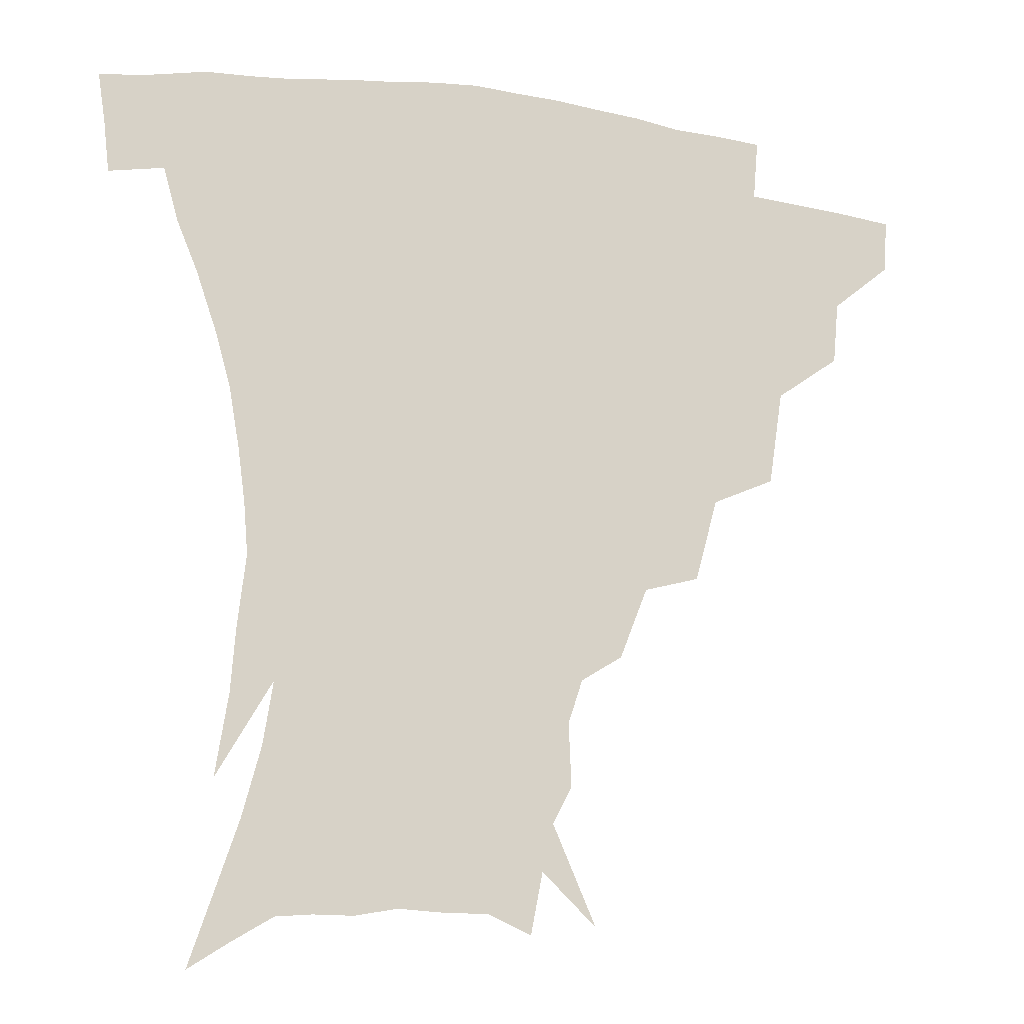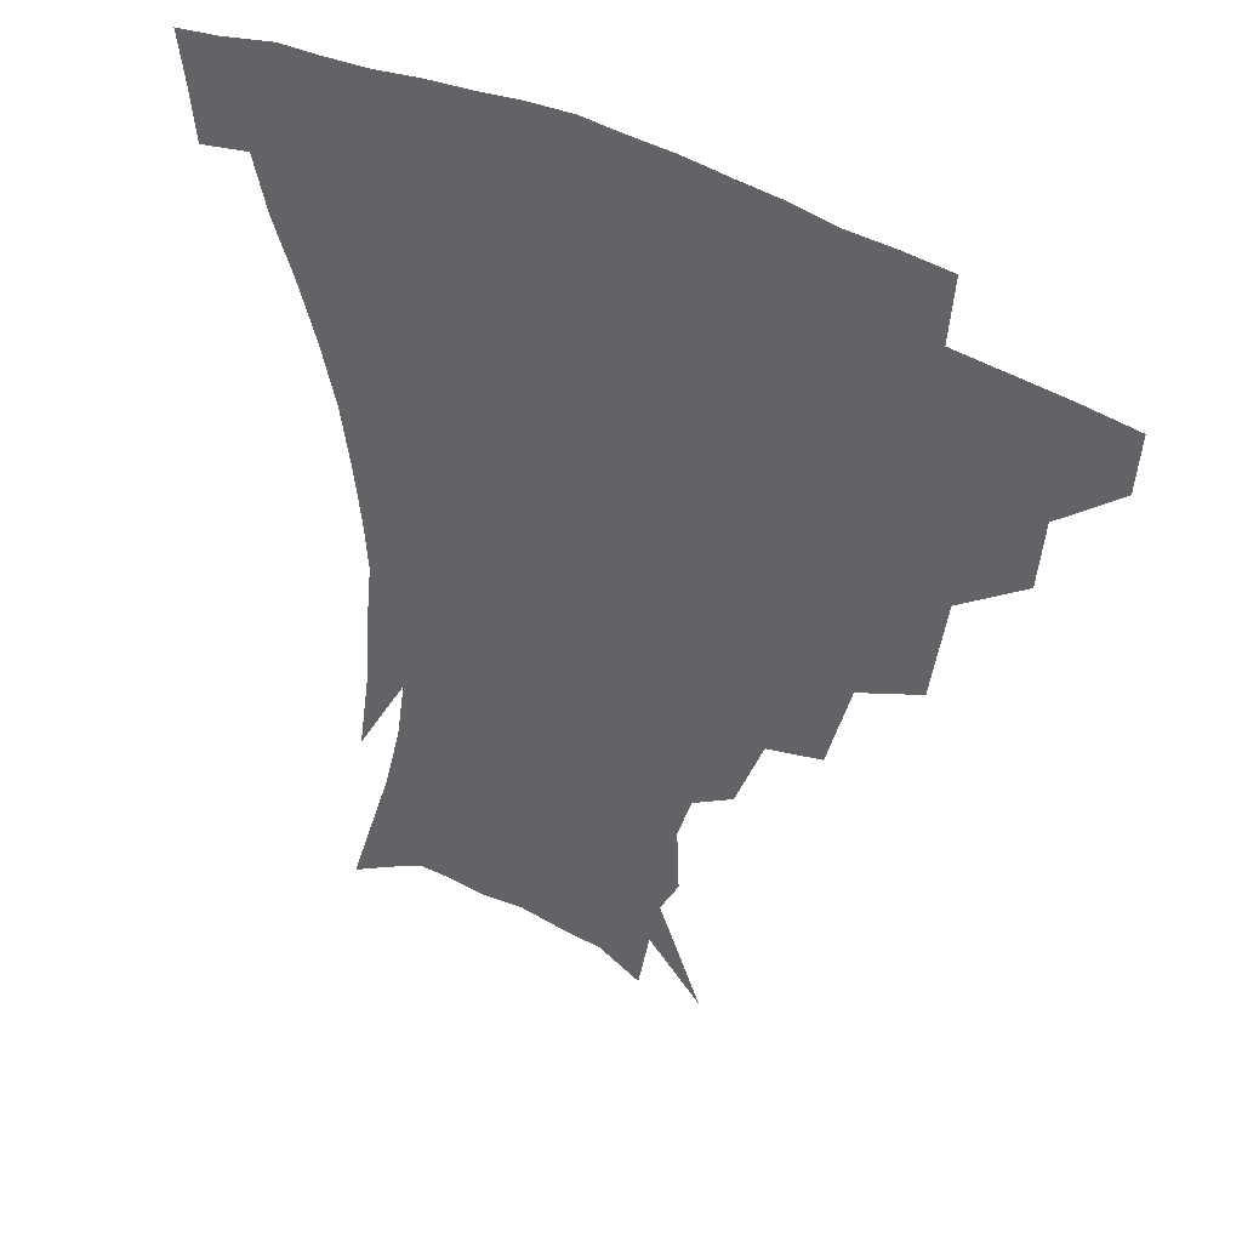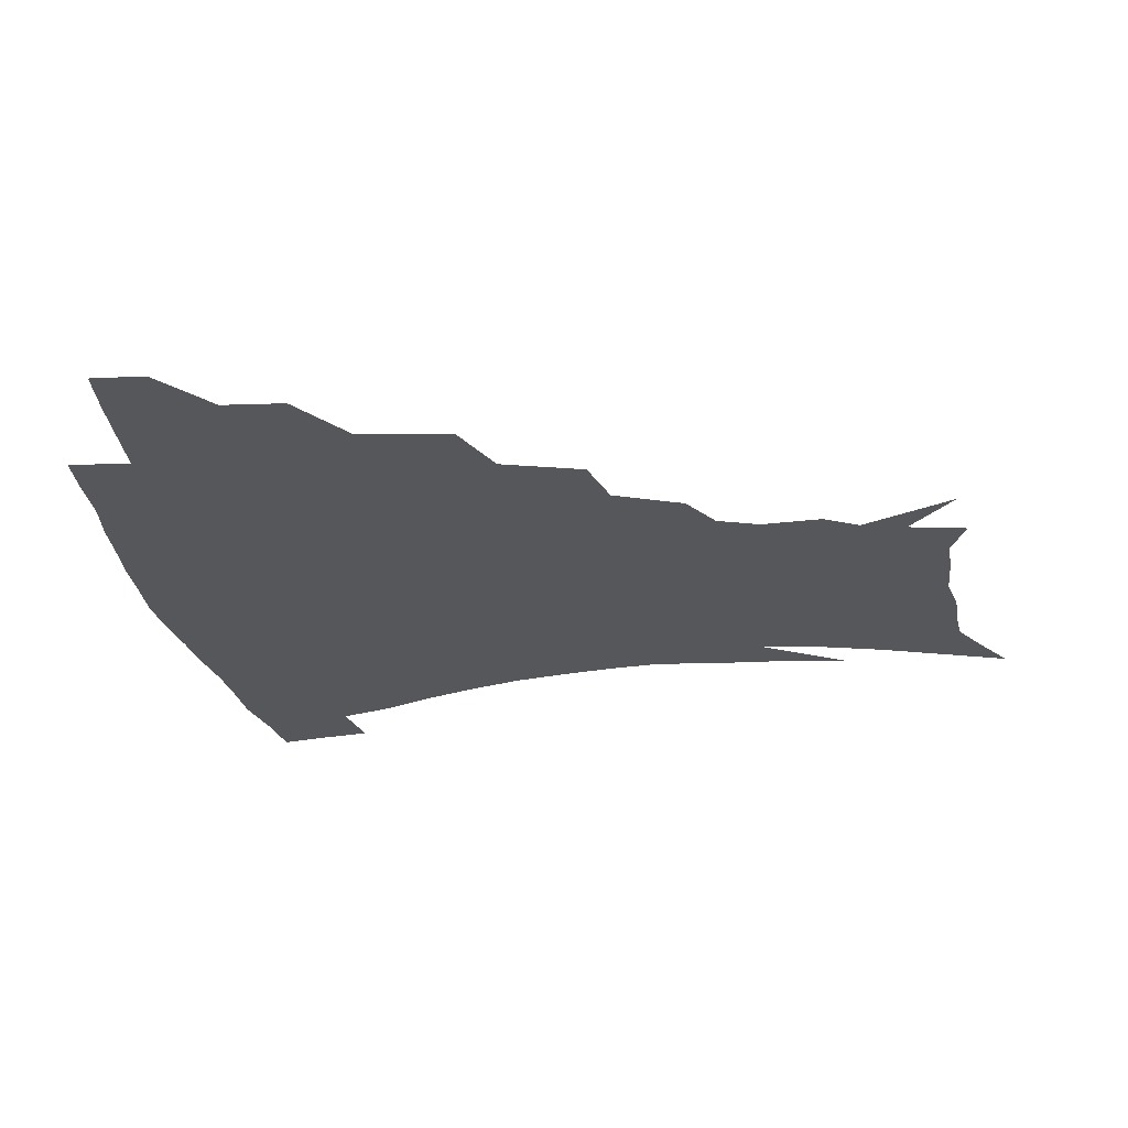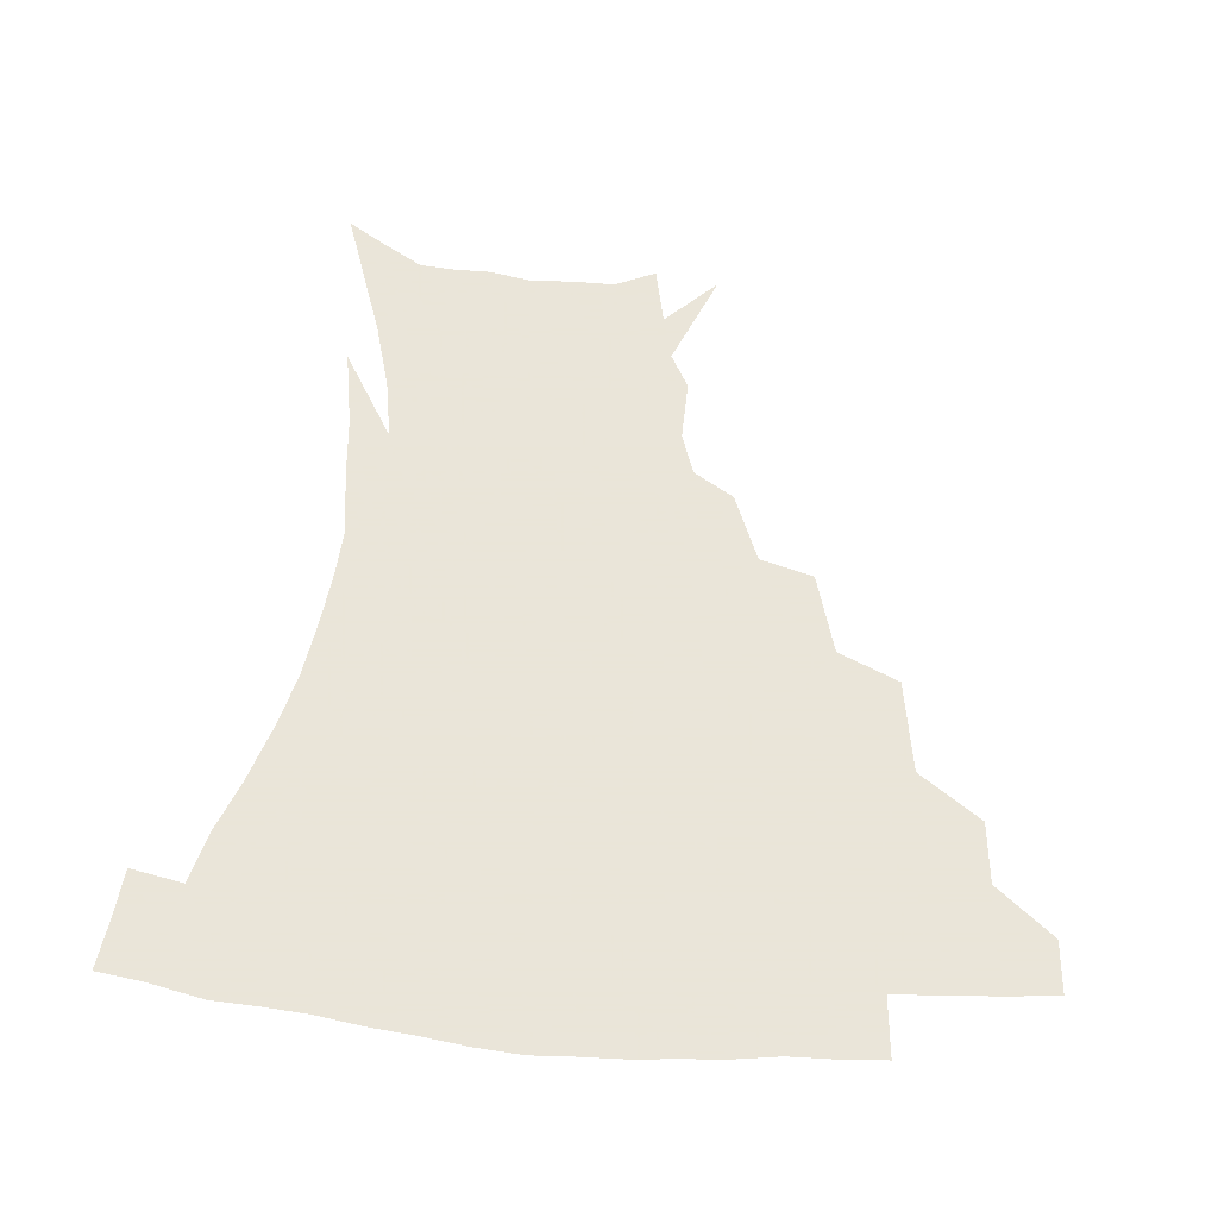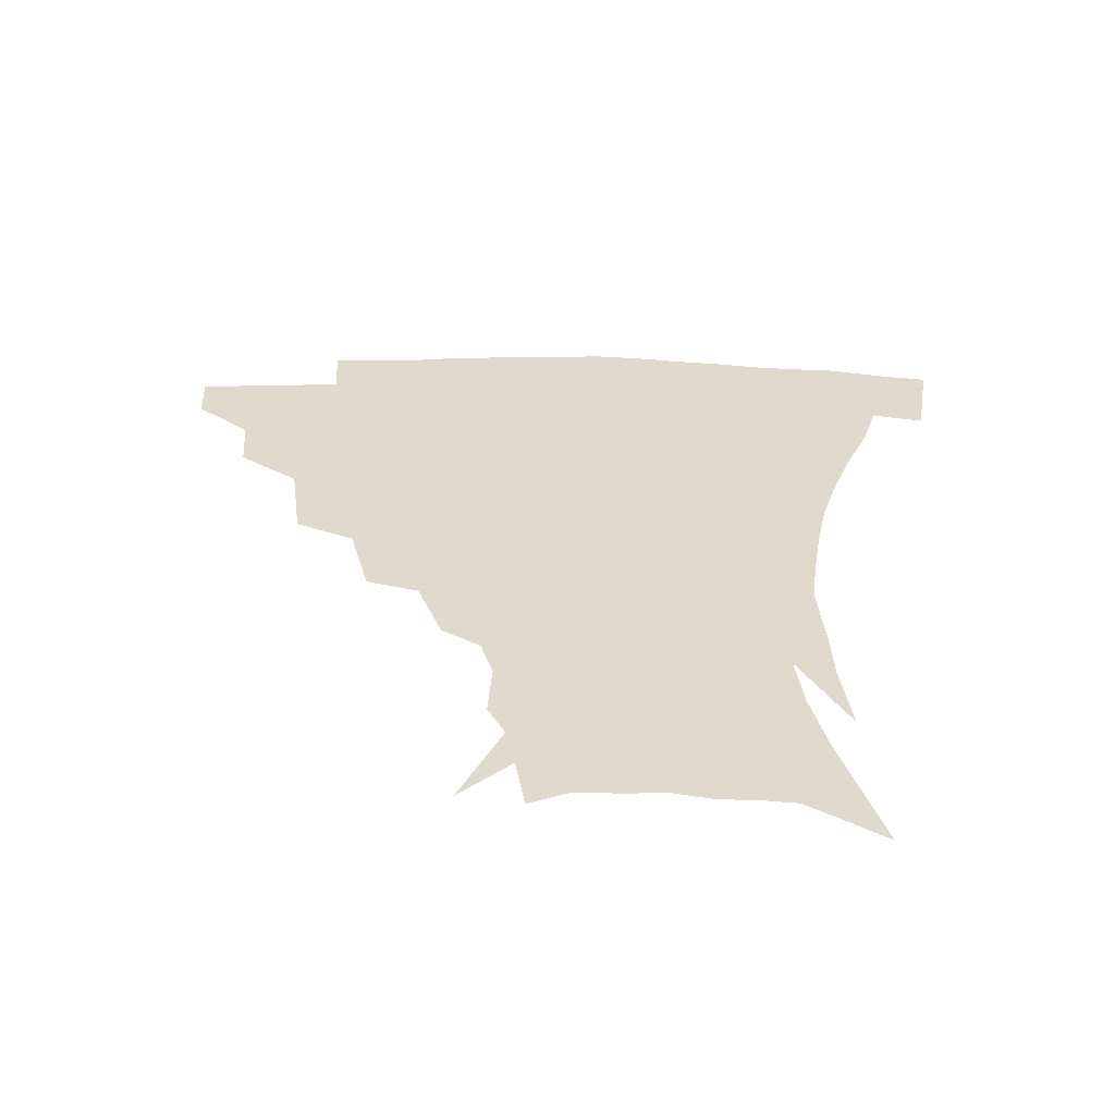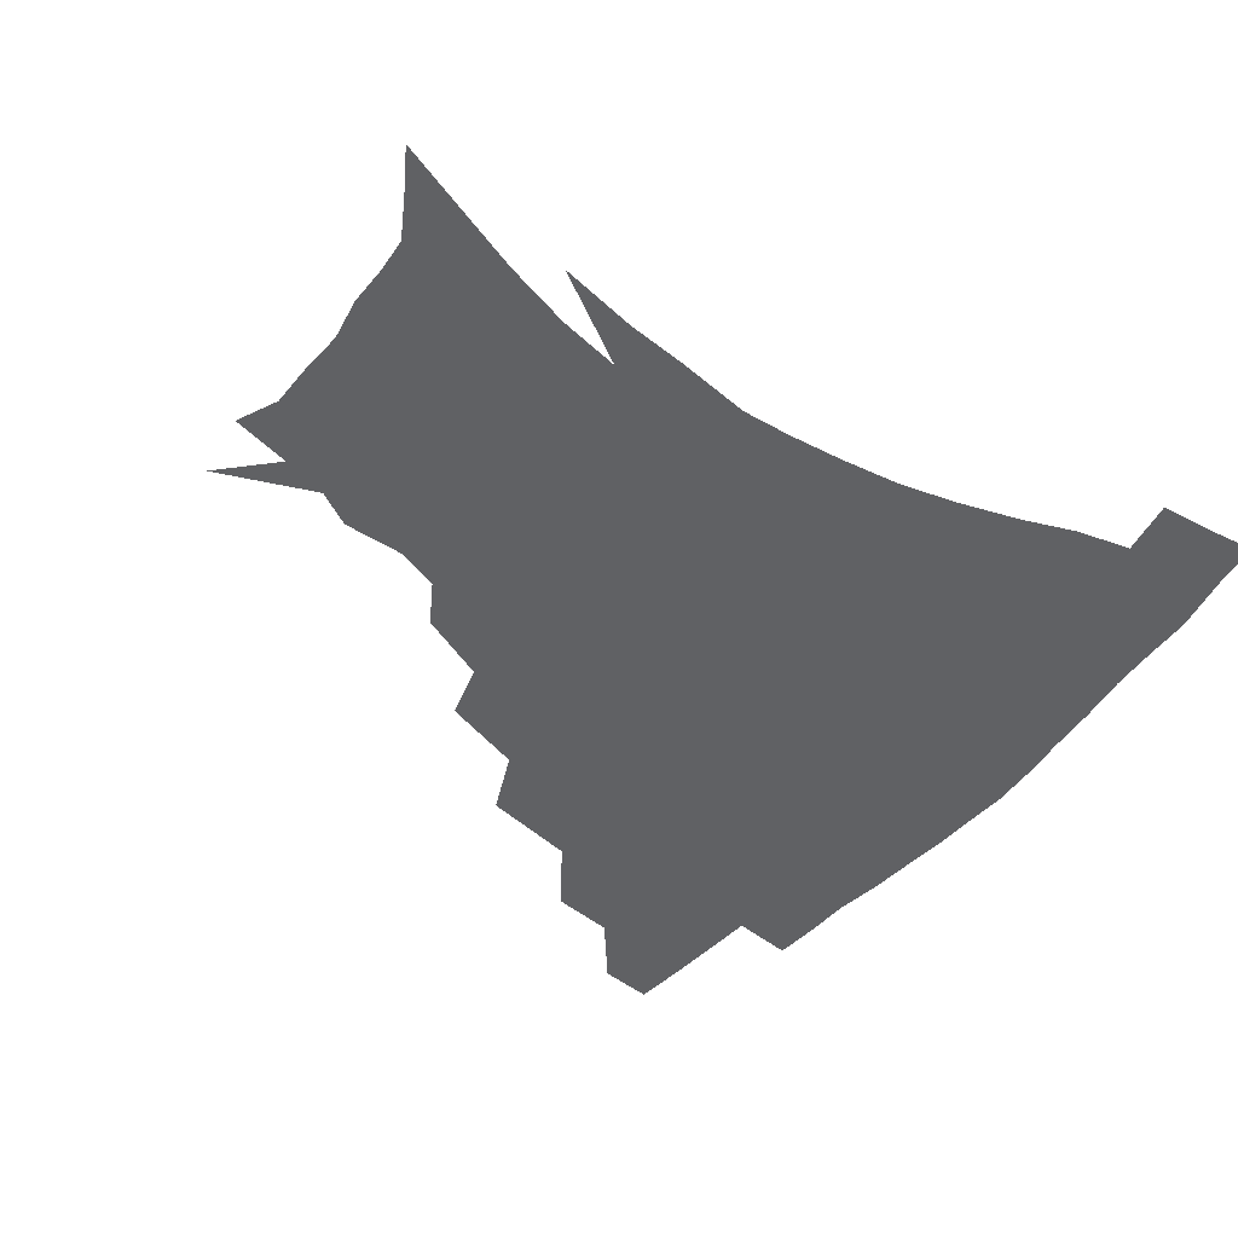
<metadata>
{"format":"obj","ext":"obj","renderer":"f3d","projection":"perspective","resolution":1024,"background":"white","views":[{"elev":-16.9,"azim":161.2,"up":"+Y"},{"elev":40.0,"azim":-145.4,"up":"+Y"},{"elev":-26.8,"azim":-81.5,"up":"+Z"},{"elev":58.6,"azim":-175.8,"up":"+Z"},{"elev":32.4,"azim":1.4,"up":"+Z"},{"elev":-46.9,"azim":52.1,"up":"+Z"}]}
</metadata>
<code>
v 452.8 340.7 0
v 451.5 357.5 0
v 473.1 305.5 0
v 471.2 325.2 0
v 469.9 342.3 0
v 468 359 0
v 497.7 261.1 0
v 493.1 290.8 0
v 490.1 311 0
v 487.8 328 0
v 485.9 343.9 0
v 484.7 359.9 0
v 524.4 226 0
v 517.2 252.1 0
v 511.1 273.2 0
v 508 298.2 0
v 505.5 315 0
v 503.3 330.2 0
v 501.8 345.4 0
v 500.4 360.8 0
v 498.7 379.9 0
v 550.4 198.6 0
v 541.7 220.9 0
v 533.8 238.5 0
v 529.1 266.6 0
v 525 283.9 0
v 522.2 301.1 0
v 520 317.4 0
v 518.2 332.2 0
v 516.7 346.6 0
v 515 361.6 0
v 513.3 380.8 0
v 567 157 0
v 567.8 176.6 0
v 563.3 190.3 0
v 556.1 212 0
v 549.6 233.4 0
v 544.9 255.8 0
v 541.5 274.9 0
v 539 290.8 0
v 536.4 304.7 0
v 534.3 319.1 0
v 532.6 333.3 0
v 531.4 348 0
v 529.6 363.9 0
v 528 381 0
v 559.7 115.2 0
v 573 145.6 0
v 575.4 166.6 0
v 574 185.4 0
v 569 203.8 0
v 563.9 219.8 0
v 559 242.6 0
v 556.1 262.4 0
v 553.6 279 0
v 551.8 293.2 0
v 550.7 308.2 0
v 549 321.4 0
v 547.3 334.9 0
v 546.3 349 0
v 544.4 364.8 0
v 542.3 382.9 0
v 576.4 131 0
v 582.5 151.9 0
v 583.5 177.3 0
v 580.8 193.4 0
v 576.6 211 0
v 572.7 229.7 0
v 569.3 248.1 0
v 567.6 268.8 0
v 565.5 280.6 0
v 564.8 296.1 0
v 564 310 0
v 563.2 323.1 0
v 563.4 336.3 0
v 560.6 350.4 0
v 559.1 364.7 0
v 556.4 383.8 0
v 580.1 112 0
v 589.1 139.3 0
v 591.8 160.5 0
v 591.1 180.9 0
v 588.2 200.6 0
v 585.1 217.3 0
v 582.2 237.8 0
v 580.2 253.5 0
v 578.7 271.2 0
v 577.8 283.7 0
v 577.7 299 0
v 576.8 311.1 0
v 576.1 323.2 0
v 576.2 337 0
v 574.4 351.1 0
v 573.2 364.7 0
v 570.3 384.9 0
v 593.3 117.7 0
v 599.4 142 0
v 600.3 164.7 0
v 599.2 183.8 0
v 596.6 201.9 0
v 594 219.9 0
v 592 237.8 0
v 590.6 257.1 0
v 589.9 271.7 0
v 589.8 285.3 0
v 589.9 300.2 0
v 589.3 311.6 0
v 589.5 324.4 0
v 589.7 337.5 0
v 588.1 351.8 0
v 586.7 366.4 0
v 584.3 385.2 0
v 606.7 117.5 0
v 609.4 144.4 0
v 608.8 165.2 0
v 607.3 186.7 0
v 605 205.8 0
v 603.1 222.7 0
v 601.9 242.4 0
v 601.2 257.1 0
v 601.1 270.8 0
v 601.4 286.7 0
v 601.8 300.2 0
v 602.6 312.8 0
v 602.5 325 0
v 602.6 337.8 0
v 601.8 352.1 0
v 600.9 367 0
v 598.1 385.8 0
v 621 118 0
v 619 146.3 0
v 617.5 166.4 0
v 615.5 188.6 0
v 613.7 206.2 0
v 612.3 224.2 0
v 611.6 242.3 0
v 611.6 256.7 0
v 612.2 272.7 0
v 612.8 287 0
v 613.8 299.2 0
v 615 313.2 0
v 615.9 325.7 0
v 615.8 338.5 0
v 615.5 352.1 0
v 615.9 365.9 0
v 612.7 384.6 0
v 634.3 115.4 0
v 628.9 144.9 0
v 626.1 166.9 0
v 623.7 189.5 0
v 622.4 207 0
v 621.5 223.8 0
v 621.1 240.9 0
v 621.9 254.9 0
v 622.8 270.6 0
v 623.9 284.6 0
v 625.6 298.3 0
v 627.1 311.7 0
v 628.9 325.3 0
v 630.3 337.6 0
v 630.7 350.5 0
v 631.5 363.4 0
v 627.9 382.4 0
v 646.6 115.3 0
v 639 142.6 0
v 634.8 166.1 0
v 632.2 187.4 0
v 631.2 205.1 0
v 630.8 221 0
v 630.9 236.6 0
v 631.6 252.4 0
v 632.9 269.5 0
v 634.7 282.5 0
v 637 298.2 0
v 639.4 311.1 0
v 641.5 324 0
v 643.3 336.6 0
v 645.1 349.3 0
v 645.2 362.9 0
v 642.7 380.8 0
v 657.7 114.2 0
v 650.1 137.5 0
v 644.2 162.2 0
v 641.2 182.9 0
v 640.1 200.6 0
v 639.9 216.7 0
v 640.2 232.2 0
v 641.1 248 0
v 642.5 266.3 0
v 645 281.2 0
v 647.7 294.6 0
v 650.9 309.6 0
v 653.8 322.2 0
v 656.5 335.2 0
v 658.9 348 0
v 659 362.1 0
v 658.1 378.3 0
v 670.2 106.5 0
v 662.7 128.9 0
v 655.2 154.3 0
v 651.6 173.8 0
v 649.6 192.9 0
v 649.2 209.9 0
v 649.1 226.9 0
v 650 243.7 0
v 651.7 260.6 0
v 654.4 276.6 0
v 658 293.8 0
v 661.9 305.7 0
v 665.8 319.9 0
v 669.1 332.8 0
v 672.3 346.5 0
v 672.7 362.1 0
v 672.8 377 0
v 682.9 98.28 0
v 676.3 118 0
v 668.5 141.9 0
v 662.8 163.5 0
v 659.8 183 0
v 658.8 201.5 0
v 658.2 219.2 0
v 659.1 234.3 0
v 660.7 251.9 0
v 663.2 269.5 0
v 666.8 287 0
v 671.9 299.7 0
v 677.3 316.3 0
v 681.8 330.3 0
v 685.1 344.6 0
v 686.9 360.1 0
v 687.2 376.2 0
v 676.8 153.3 0
v 673 178.7 0
v 671.7 197.3 0
v 669.1 220.8 0
v 670.4 236.5 0
v 672.7 253.6 0
v 676 272.3 0
v 680.9 289.7 0
v 687.5 308.7 0
v 694.3 324.9 0
v 699 341.6 0
v 702.6 357.1 0
v 705.6 372.1 0
v 716.1 338 0
v 718.1 354.7 0
v 720.5 369.9 0
f 4 5 1
f 1 5 2
f 5 6 2
f 8 9 3
f 3 9 4
f 9 10 4
f 4 10 5
f 10 11 5
f 5 11 6
f 11 12 6
f 14 15 7
f 7 15 8
f 15 16 8
f 8 16 9
f 16 17 9
f 9 17 10
f 17 18 10
f 10 18 11
f 18 19 11
f 11 19 12
f 19 20 12
f 23 24 13
f 13 24 14
f 24 25 14
f 14 25 15
f 25 26 15
f 15 26 16
f 26 27 16
f 16 27 17
f 27 28 17
f 17 28 18
f 28 29 18
f 18 29 19
f 29 30 19
f 19 30 20
f 30 31 20
f 20 31 21
f 31 32 21
f 35 36 22
f 22 36 23
f 36 37 23
f 23 37 24
f 37 38 24
f 24 38 25
f 38 39 25
f 25 39 26
f 39 40 26
f 26 40 27
f 40 41 27
f 27 41 28
f 41 42 28
f 28 42 29
f 42 43 29
f 29 43 30
f 43 44 30
f 30 44 31
f 44 45 31
f 31 45 32
f 45 46 32
f 48 49 33
f 33 49 34
f 49 50 34
f 34 50 35
f 50 51 35
f 35 51 36
f 51 52 36
f 36 52 37
f 52 53 37
f 37 53 38
f 53 54 38
f 38 54 39
f 54 55 39
f 39 55 40
f 55 56 40
f 40 56 41
f 56 57 41
f 41 57 42
f 57 58 42
f 42 58 43
f 58 59 43
f 43 59 44
f 59 60 44
f 44 60 45
f 60 61 45
f 45 61 46
f 61 62 46
f 47 63 48
f 63 64 48
f 48 64 49
f 64 65 49
f 49 65 50
f 65 66 50
f 50 66 51
f 66 67 51
f 51 67 52
f 67 68 52
f 52 68 53
f 68 69 53
f 53 69 54
f 69 70 54
f 54 70 55
f 70 71 55
f 55 71 56
f 71 72 56
f 56 72 57
f 72 73 57
f 57 73 58
f 73 74 58
f 58 74 59
f 74 75 59
f 59 75 60
f 75 76 60
f 60 76 61
f 76 77 61
f 61 77 62
f 77 78 62
f 79 80 63
f 63 80 64
f 80 81 64
f 64 81 65
f 81 82 65
f 65 82 66
f 82 83 66
f 66 83 67
f 83 84 67
f 67 84 68
f 84 85 68
f 68 85 69
f 85 86 69
f 69 86 70
f 86 87 70
f 70 87 71
f 87 88 71
f 71 88 72
f 88 89 72
f 72 89 73
f 89 90 73
f 73 90 74
f 90 91 74
f 74 91 75
f 91 92 75
f 75 92 76
f 92 93 76
f 76 93 77
f 93 94 77
f 77 94 78
f 94 95 78
f 79 96 80
f 96 97 80
f 80 97 81
f 97 98 81
f 81 98 82
f 98 99 82
f 82 99 83
f 99 100 83
f 83 100 84
f 100 101 84
f 84 101 85
f 101 102 85
f 85 102 86
f 102 103 86
f 86 103 87
f 103 104 87
f 87 104 88
f 104 105 88
f 88 105 89
f 105 106 89
f 89 106 90
f 106 107 90
f 90 107 91
f 107 108 91
f 91 108 92
f 108 109 92
f 92 109 93
f 109 110 93
f 93 110 94
f 110 111 94
f 94 111 95
f 111 112 95
f 96 113 97
f 113 114 97
f 97 114 98
f 114 115 98
f 98 115 99
f 115 116 99
f 99 116 100
f 116 117 100
f 100 117 101
f 117 118 101
f 101 118 102
f 118 119 102
f 102 119 103
f 119 120 103
f 103 120 104
f 120 121 104
f 104 121 105
f 121 122 105
f 105 122 106
f 122 123 106
f 106 123 107
f 123 124 107
f 107 124 108
f 124 125 108
f 108 125 109
f 125 126 109
f 109 126 110
f 126 127 110
f 110 127 111
f 127 128 111
f 111 128 112
f 128 129 112
f 113 130 114
f 130 131 114
f 114 131 115
f 131 132 115
f 115 132 116
f 132 133 116
f 116 133 117
f 133 134 117
f 117 134 118
f 134 135 118
f 118 135 119
f 135 136 119
f 119 136 120
f 136 137 120
f 120 137 121
f 137 138 121
f 121 138 122
f 138 139 122
f 122 139 123
f 139 140 123
f 123 140 124
f 140 141 124
f 124 141 125
f 141 142 125
f 125 142 126
f 142 143 126
f 126 143 127
f 143 144 127
f 127 144 128
f 144 145 128
f 128 145 129
f 145 146 129
f 130 147 131
f 147 148 131
f 131 148 132
f 148 149 132
f 132 149 133
f 149 150 133
f 133 150 134
f 150 151 134
f 134 151 135
f 151 152 135
f 135 152 136
f 152 153 136
f 136 153 137
f 153 154 137
f 137 154 138
f 154 155 138
f 138 155 139
f 155 156 139
f 139 156 140
f 156 157 140
f 140 157 141
f 157 158 141
f 141 158 142
f 158 159 142
f 142 159 143
f 159 160 143
f 143 160 144
f 160 161 144
f 144 161 145
f 161 162 145
f 145 162 146
f 162 163 146
f 147 164 148
f 164 165 148
f 148 165 149
f 165 166 149
f 149 166 150
f 166 167 150
f 150 167 151
f 167 168 151
f 151 168 152
f 168 169 152
f 152 169 153
f 169 170 153
f 153 170 154
f 170 171 154
f 154 171 155
f 171 172 155
f 155 172 156
f 172 173 156
f 156 173 157
f 173 174 157
f 157 174 158
f 174 175 158
f 158 175 159
f 175 176 159
f 159 176 160
f 176 177 160
f 160 177 161
f 177 178 161
f 161 178 162
f 178 179 162
f 162 179 163
f 179 180 163
f 164 181 165
f 181 182 165
f 165 182 166
f 182 183 166
f 166 183 167
f 183 184 167
f 167 184 168
f 184 185 168
f 168 185 169
f 185 186 169
f 169 186 170
f 186 187 170
f 170 187 171
f 187 188 171
f 171 188 172
f 188 189 172
f 172 189 173
f 189 190 173
f 173 190 174
f 190 191 174
f 174 191 175
f 191 192 175
f 175 192 176
f 192 193 176
f 176 193 177
f 193 194 177
f 177 194 178
f 194 195 178
f 178 195 179
f 195 196 179
f 179 196 180
f 196 197 180
f 181 198 182
f 198 199 182
f 182 199 183
f 199 200 183
f 183 200 184
f 200 201 184
f 184 201 185
f 201 202 185
f 185 202 186
f 202 203 186
f 186 203 187
f 203 204 187
f 187 204 188
f 204 205 188
f 188 205 189
f 205 206 189
f 189 206 190
f 206 207 190
f 190 207 191
f 207 208 191
f 191 208 192
f 208 209 192
f 192 209 193
f 209 210 193
f 193 210 194
f 210 211 194
f 194 211 195
f 211 212 195
f 195 212 196
f 212 213 196
f 196 213 197
f 213 214 197
f 198 215 199
f 215 216 199
f 199 216 200
f 216 217 200
f 200 217 201
f 217 218 201
f 201 218 202
f 218 219 202
f 202 219 203
f 219 220 203
f 203 220 204
f 220 221 204
f 204 221 205
f 221 222 205
f 205 222 206
f 222 223 206
f 206 223 207
f 223 224 207
f 207 224 208
f 224 225 208
f 208 225 209
f 225 226 209
f 209 226 210
f 226 227 210
f 210 227 211
f 227 228 211
f 211 228 212
f 228 229 212
f 212 229 213
f 229 230 213
f 213 230 214
f 230 231 214
f 219 232 220
f 232 233 220
f 220 233 221
f 233 234 221
f 221 234 222
f 234 235 222
f 222 235 223
f 235 236 223
f 223 236 224
f 236 237 224
f 224 237 225
f 237 238 225
f 225 238 226
f 238 239 226
f 226 239 227
f 239 240 227
f 227 240 228
f 240 241 228
f 228 241 229
f 241 242 229
f 229 242 230
f 242 243 230
f 230 243 231
f 243 244 231
f 242 245 243
f 245 246 243
f 243 246 244
f 246 247 244

</code>
